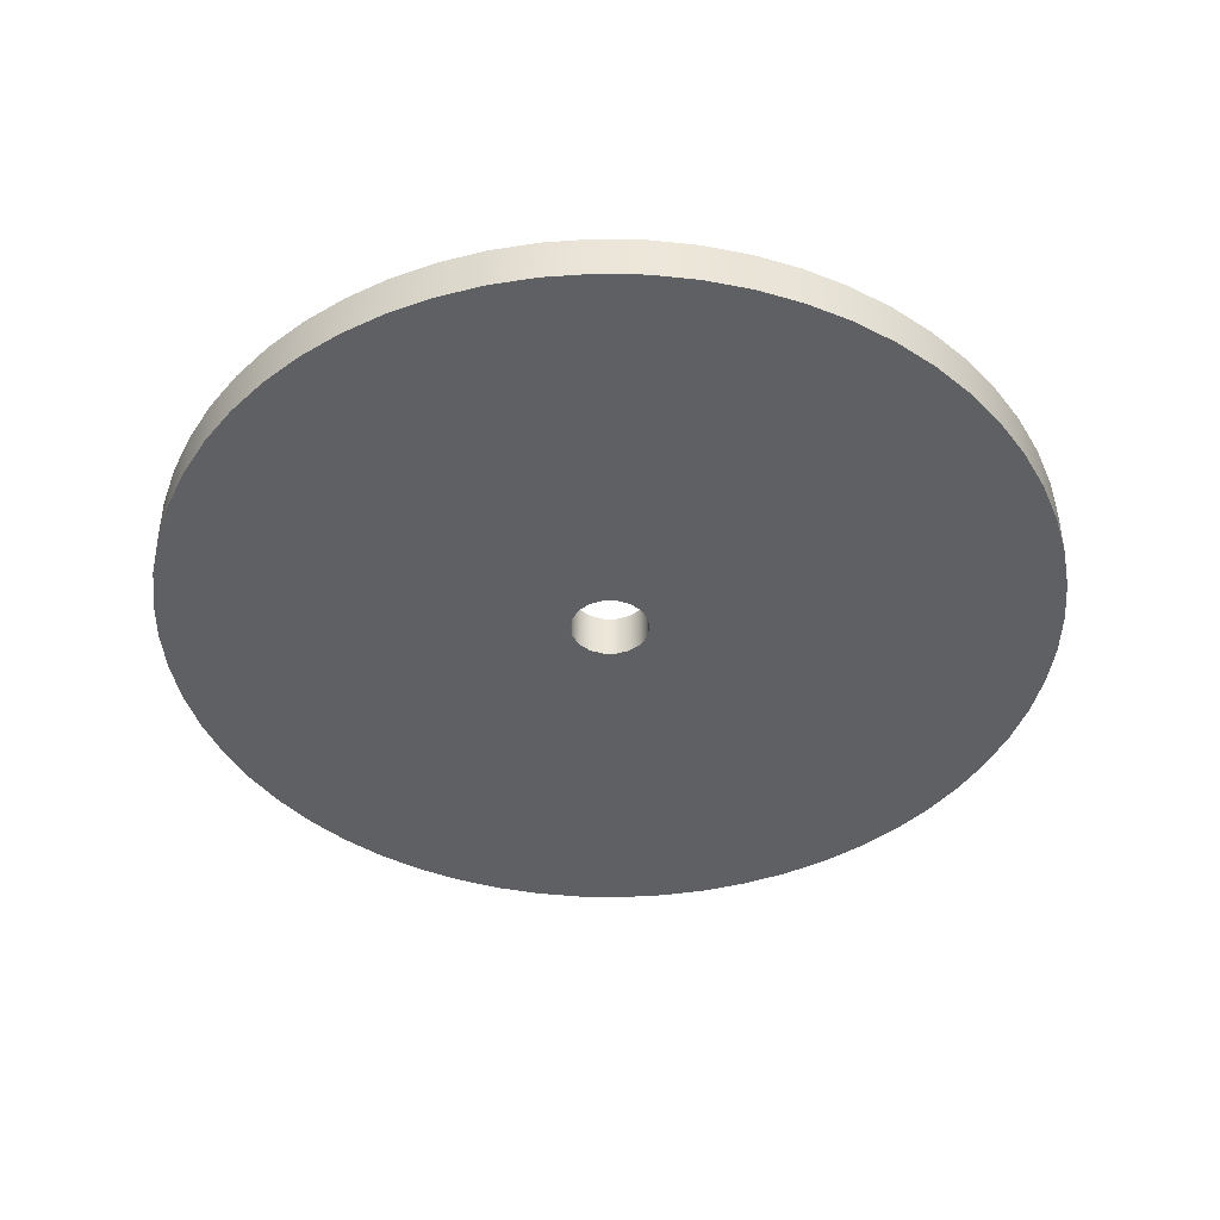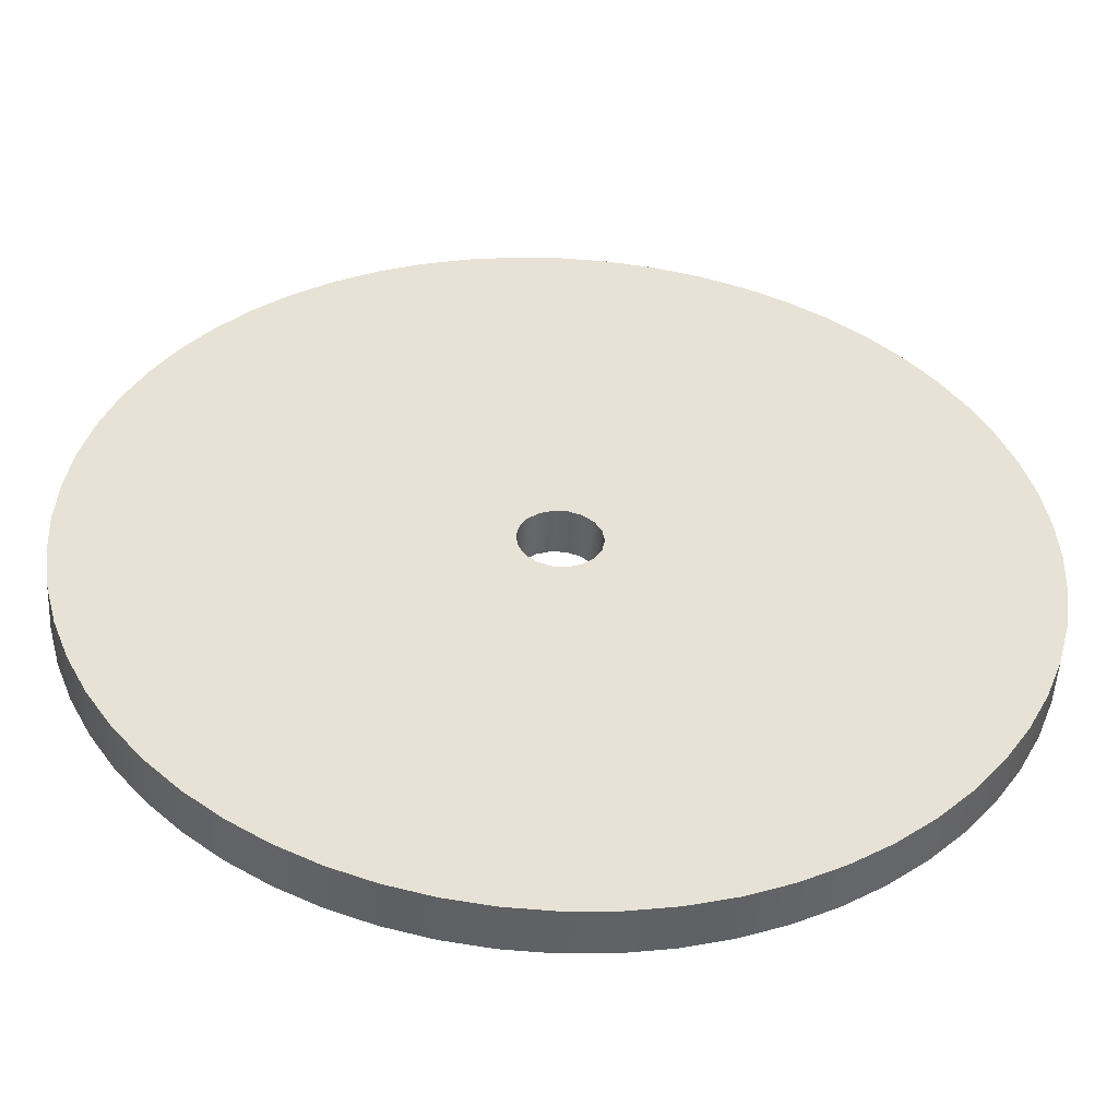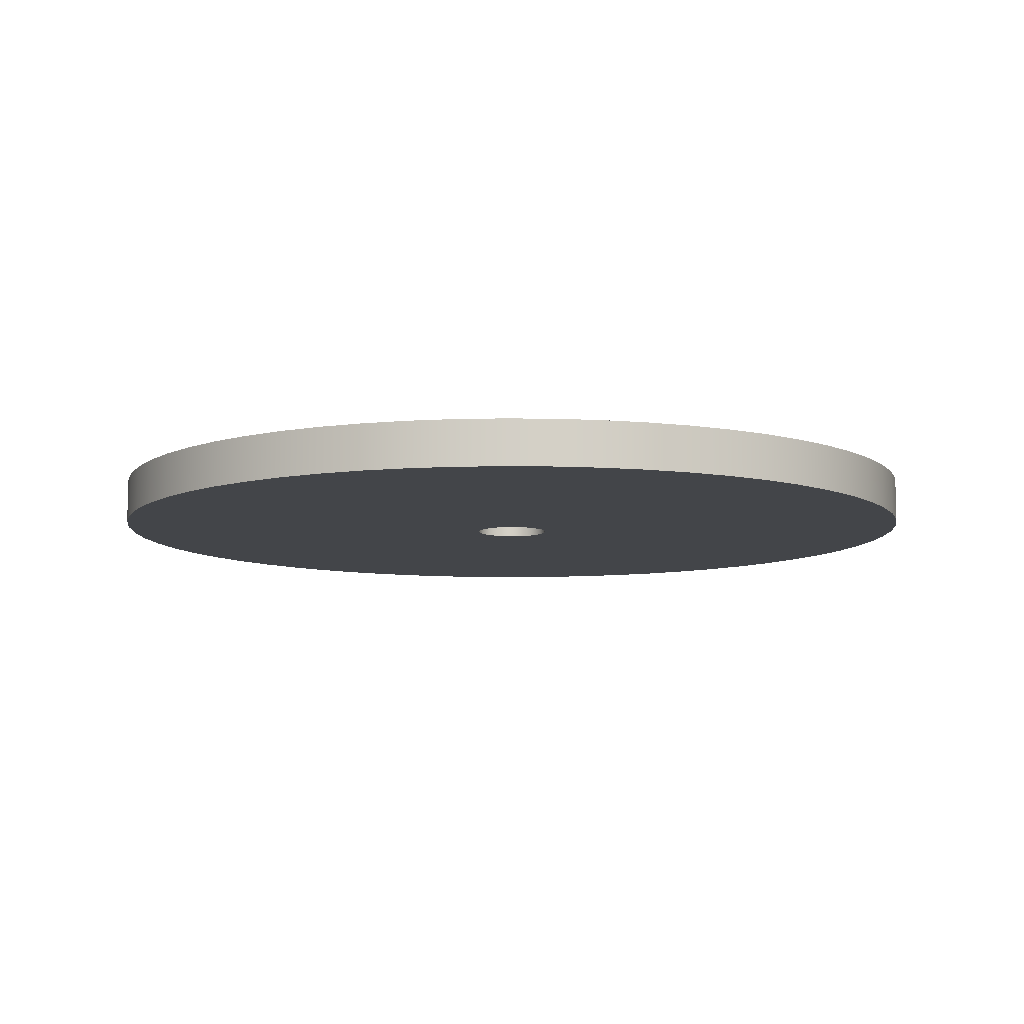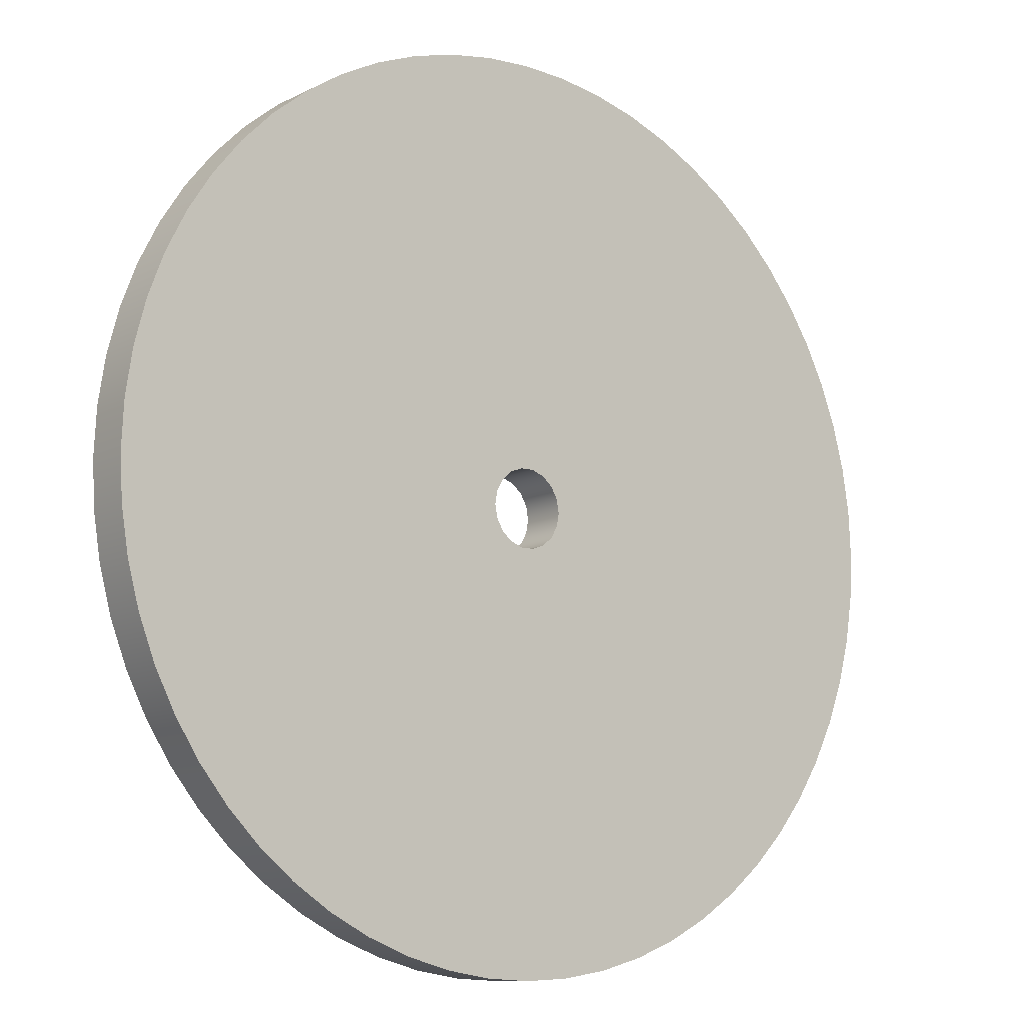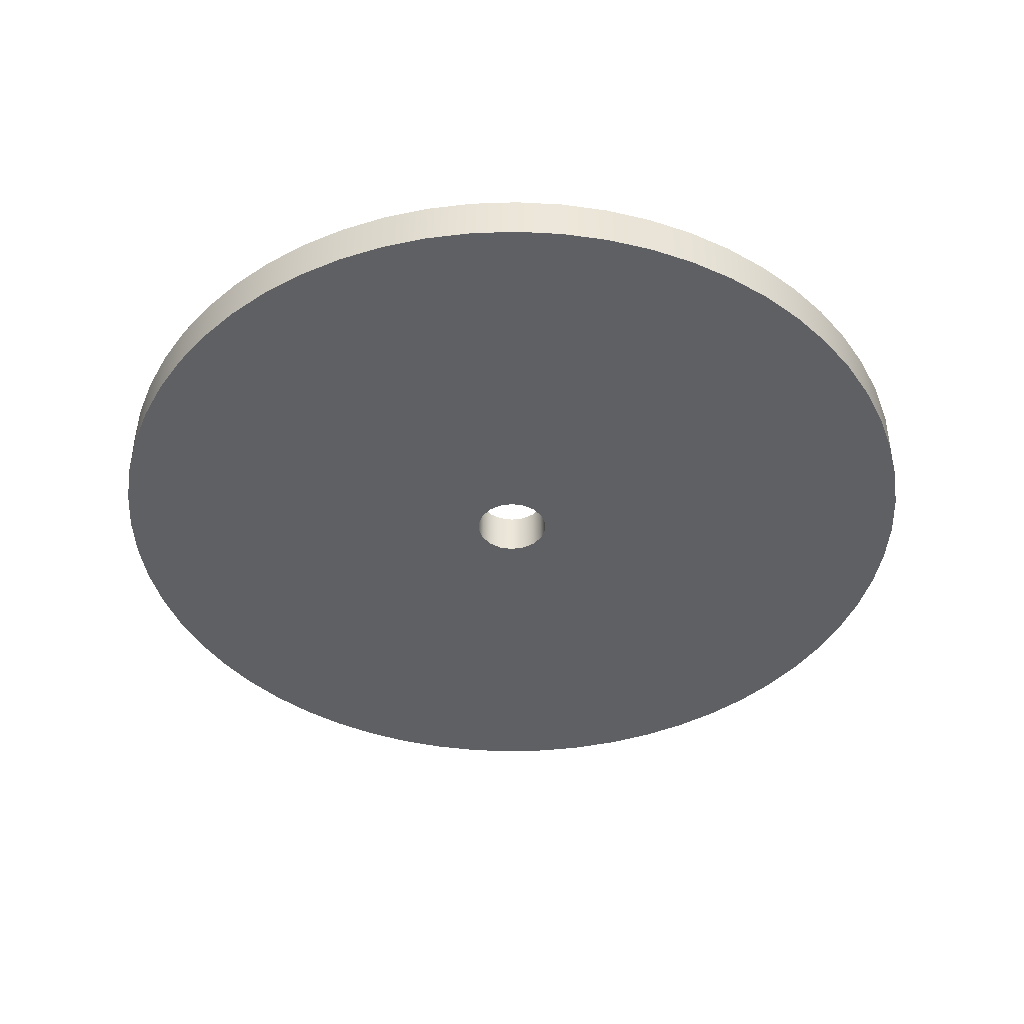
<metadata>
{"format":"obj","ext":"obj","renderer":"f3d","projection":"perspective","resolution":1024,"background":"white","views":[{"elev":-42.9,"azim":-40.2,"up":"+Y"},{"elev":-50.4,"azim":-3.0,"up":"+Z"},{"elev":-8.7,"azim":-113.0,"up":"+Y"},{"elev":-10.4,"azim":141.2,"up":"+Z"},{"elev":-42.5,"azim":-30.6,"up":"+Y"}]}
</metadata>
<code>
v -0.1058 0.127 1.296e-17
v -0.09945 0.127 0.0362
v -0.08107 0.127 0.06803
v -0.05292 0.127 0.09165
v -0.01838 0.127 0.1042
v 0.01838 0.127 0.1042
v 0.05292 0.127 0.09165
v 0.08107 0.127 0.06803
v 0.09945 0.127 0.0362
v 0.1058 0.127 0
v 0.09945 0.127 -0.0362
v 0.08107 0.127 -0.06803
v 0.05292 0.127 -0.09165
v 0.01838 0.127 -0.1042
v -0.01838 0.127 -0.1042
v -0.05292 0.127 -0.09165
v -0.08107 0.127 -0.06803
v -0.09945 0.127 -0.0362
v -0.1058 0 1.296e-17
v -0.09945 0 -0.0362
v -0.08107 0 -0.06803
v -0.05292 0 -0.09165
v -0.01838 0 -0.1042
v 0.01838 0 -0.1042
v 0.05292 0 -0.09165
v 0.08107 0 -0.06803
v 0.09945 0 -0.0362
v 0.1058 0 0
v 0.09945 0 0.0362
v 0.08107 0 0.06803
v 0.05292 0 0.09165
v 0.01838 0 0.1042
v -0.01838 0 0.1042
v -0.05292 0 0.09165
v -0.08107 0 0.06803
v -0.09945 0 0.0362
v -0.1058 0.127 1.296e-17
v -0.1058 0 1.296e-17
v -1.205 0.127 1.476e-16
v -1.198 0.127 -0.126
v -1.179 0.127 -0.2505
v -1.146 0.127 -0.3724
v -1.101 0.127 -0.4901
v -1.044 0.127 -0.6025
v -0.9749 0.127 -0.7083
v -0.8955 0.127 -0.8063
v -0.8063 0.127 -0.8955
v -0.7083 0.127 -0.9749
v -0.6025 0.127 -1.044
v -0.4901 0.127 -1.101
v -0.3724 0.127 -1.146
v -0.2505 0.127 -1.179
v -0.126 0.127 -1.198
v 7.378e-17 0.127 -1.205
v 0.126 0.127 -1.198
v 0.2505 0.127 -1.179
v 0.3724 0.127 -1.146
v 0.4901 0.127 -1.101
v 0.6025 0.127 -1.044
v 0.7083 0.127 -0.9749
v 0.8063 0.127 -0.8955
v 0.8955 0.127 -0.8063
v 0.9749 0.127 -0.7083
v 1.044 0.127 -0.6025
v 1.101 0.127 -0.4901
v 1.146 0.127 -0.3724
v 1.179 0.127 -0.2505
v 1.198 0.127 -0.126
v 1.205 0.127 0
v 1.198 0.127 0.126
v 1.179 0.127 0.2505
v 1.146 0.127 0.3724
v 1.101 0.127 0.4901
v 1.044 0.127 0.6025
v 0.9749 0.127 0.7083
v 0.8955 0.127 0.8063
v 0.8063 0.127 0.8955
v 0.7083 0.127 0.9749
v 0.6025 0.127 1.044
v 0.4901 0.127 1.101
v 0.3724 0.127 1.146
v 0.2505 0.127 1.179
v 0.126 0.127 1.198
v 7.378e-17 0.127 1.205
v -0.126 0.127 1.198
v -0.2505 0.127 1.179
v -0.3724 0.127 1.146
v -0.4901 0.127 1.101
v -0.6025 0.127 1.044
v -0.7083 0.127 0.9749
v -0.8063 0.127 0.8955
v -0.8955 0.127 0.8063
v -0.9749 0.127 0.7083
v -1.044 0.127 0.6025
v -1.101 0.127 0.4901
v -1.146 0.127 0.3724
v -1.179 0.127 0.2505
v -1.198 0.127 0.126
v -1.205 0 1.476e-16
v -1.198 0 0.126
v -1.179 0 0.2505
v -1.146 0 0.3724
v -1.101 0 0.4901
v -1.044 0 0.6025
v -0.9749 0 0.7083
v -0.8955 0 0.8063
v -0.8063 0 0.8955
v -0.7083 0 0.9749
v -0.6025 0 1.044
v -0.4901 0 1.101
v -0.3724 0 1.146
v -0.2505 0 1.179
v -0.126 0 1.198
v 7.378e-17 0 1.205
v 0.126 0 1.198
v 0.2505 0 1.179
v 0.3724 0 1.146
v 0.4901 0 1.101
v 0.6025 0 1.044
v 0.7083 0 0.9749
v 0.8063 0 0.8955
v 0.8955 0 0.8063
v 0.9749 0 0.7083
v 1.044 0 0.6025
v 1.101 0 0.4901
v 1.146 0 0.3724
v 1.179 0 0.2505
v 1.198 0 0.126
v 1.205 0 0
v 1.198 0 -0.126
v 1.179 0 -0.2505
v 1.146 0 -0.3724
v 1.101 0 -0.4901
v 1.044 0 -0.6025
v 0.9749 0 -0.7083
v 0.8955 0 -0.8063
v 0.8063 0 -0.8955
v 0.7083 0 -0.9749
v 0.6025 0 -1.044
v 0.4901 0 -1.101
v 0.3724 0 -1.146
v 0.2505 0 -1.179
v 0.126 0 -1.198
v 7.378e-17 0 -1.205
v -0.126 0 -1.198
v -0.2505 0 -1.179
v -0.3724 0 -1.146
v -0.4901 0 -1.101
v -0.6025 0 -1.044
v -0.7083 0 -0.9749
v -0.8063 0 -0.8955
v -0.8955 0 -0.8063
v -0.9749 0 -0.7083
v -1.044 0 -0.6025
v -1.101 0 -0.4901
v -1.146 0 -0.3724
v -1.179 0 -0.2505
v -1.198 0 -0.126
v -1.205 0 1.476e-16
v -1.205 0.127 1.476e-16
v -0.1058 0.127 1.296e-17
v -0.09945 0.127 -0.0362
v -0.08107 0.127 -0.06803
v -0.05292 0.127 -0.09165
v -0.01838 0.127 -0.1042
v 0.01838 0.127 -0.1042
v 0.05292 0.127 -0.09165
v 0.08107 0.127 -0.06803
v 0.09945 0.127 -0.0362
v 0.1058 0.127 0
v 0.09945 0.127 0.0362
v 0.08107 0.127 0.06803
v 0.05292 0.127 0.09165
v 0.01838 0.127 0.1042
v -0.01838 0.127 0.1042
v -0.05292 0.127 0.09165
v -0.08107 0.127 0.06803
v -0.09945 0.127 0.0362
v -1.205 0.127 1.476e-16
v -1.198 0.127 0.126
v -1.179 0.127 0.2505
v -1.146 0.127 0.3724
v -1.101 0.127 0.4901
v -1.044 0.127 0.6025
v -0.9749 0.127 0.7083
v -0.8955 0.127 0.8063
v -0.8063 0.127 0.8955
v -0.7083 0.127 0.9749
v -0.6025 0.127 1.044
v -0.4901 0.127 1.101
v -0.3724 0.127 1.146
v -0.2505 0.127 1.179
v -0.126 0.127 1.198
v 7.378e-17 0.127 1.205
v 0.126 0.127 1.198
v 0.2505 0.127 1.179
v 0.3724 0.127 1.146
v 0.4901 0.127 1.101
v 0.6025 0.127 1.044
v 0.7083 0.127 0.9749
v 0.8063 0.127 0.8955
v 0.8955 0.127 0.8063
v 0.9749 0.127 0.7083
v 1.044 0.127 0.6025
v 1.101 0.127 0.4901
v 1.146 0.127 0.3724
v 1.179 0.127 0.2505
v 1.198 0.127 0.126
v 1.205 0.127 0
v 1.198 0.127 -0.126
v 1.179 0.127 -0.2505
v 1.146 0.127 -0.3724
v 1.101 0.127 -0.4901
v 1.044 0.127 -0.6025
v 0.9749 0.127 -0.7083
v 0.8955 0.127 -0.8063
v 0.8063 0.127 -0.8955
v 0.7083 0.127 -0.9749
v 0.6025 0.127 -1.044
v 0.4901 0.127 -1.101
v 0.3724 0.127 -1.146
v 0.2505 0.127 -1.179
v 0.126 0.127 -1.198
v 7.378e-17 0.127 -1.205
v -0.126 0.127 -1.198
v -0.2505 0.127 -1.179
v -0.3724 0.127 -1.146
v -0.4901 0.127 -1.101
v -0.6025 0.127 -1.044
v -0.7083 0.127 -0.9749
v -0.8063 0.127 -0.8955
v -0.8955 0.127 -0.8063
v -0.9749 0.127 -0.7083
v -1.044 0.127 -0.6025
v -1.101 0.127 -0.4901
v -1.146 0.127 -0.3724
v -1.179 0.127 -0.2505
v -1.198 0.127 -0.126
v -0.1058 0 1.296e-17
v -0.09945 0 0.0362
v -0.08107 0 0.06803
v -0.05292 0 0.09165
v -0.01838 0 0.1042
v 0.01838 0 0.1042
v 0.05292 0 0.09165
v 0.08107 0 0.06803
v 0.09945 0 0.0362
v 0.1058 0 0
v 0.09945 0 -0.0362
v 0.08107 0 -0.06803
v 0.05292 0 -0.09165
v 0.01838 0 -0.1042
v -0.01838 0 -0.1042
v -0.05292 0 -0.09165
v -0.08107 0 -0.06803
v -0.09945 0 -0.0362
v -1.205 0 1.476e-16
v -1.198 0 -0.126
v -1.179 0 -0.2505
v -1.146 0 -0.3724
v -1.101 0 -0.4901
v -1.044 0 -0.6025
v -0.9749 0 -0.7083
v -0.8955 0 -0.8063
v -0.8063 0 -0.8955
v -0.7083 0 -0.9749
v -0.6025 0 -1.044
v -0.4901 0 -1.101
v -0.3724 0 -1.146
v -0.2505 0 -1.179
v -0.126 0 -1.198
v 7.378e-17 0 -1.205
v 0.126 0 -1.198
v 0.2505 0 -1.179
v 0.3724 0 -1.146
v 0.4901 0 -1.101
v 0.6025 0 -1.044
v 0.7083 0 -0.9749
v 0.8063 0 -0.8955
v 0.8955 0 -0.8063
v 0.9749 0 -0.7083
v 1.044 0 -0.6025
v 1.101 0 -0.4901
v 1.146 0 -0.3724
v 1.179 0 -0.2505
v 1.198 0 -0.126
v 1.205 0 0
v 1.198 0 0.126
v 1.179 0 0.2505
v 1.146 0 0.3724
v 1.101 0 0.4901
v 1.044 0 0.6025
v 0.9749 0 0.7083
v 0.8955 0 0.8063
v 0.8063 0 0.8955
v 0.7083 0 0.9749
v 0.6025 0 1.044
v 0.4901 0 1.101
v 0.3724 0 1.146
v 0.2505 0 1.179
v 0.126 0 1.198
v 7.378e-17 0 1.205
v -0.126 0 1.198
v -0.2505 0 1.179
v -0.3724 0 1.146
v -0.4901 0 1.101
v -0.6025 0 1.044
v -0.7083 0 0.9749
v -0.8063 0 0.8955
v -0.8955 0 0.8063
v -0.9749 0 0.7083
v -1.044 0 0.6025
v -1.101 0 0.4901
v -1.146 0 0.3724
v -1.179 0 0.2505
v -1.198 0 0.126
g 354d6312-e35b-11ea-867b-54bf646e7e1f
f 2 36 1
f 1 36 38
f 37 19 18
f 18 19 20
f 18 20 17
f 17 20 21
f 17 21 16
f 16 21 22
f 16 22 15
f 15 22 23
f 15 23 14
f 14 23 24
f 14 24 13
f 13 24 25
f 13 25 12
f 12 25 26
f 12 26 11
f 11 26 27
f 11 27 10
f 10 27 28
f 10 28 9
f 9 28 29
f 9 29 8
f 8 29 30
f 8 30 7
f 7 30 31
f 7 31 6
f 6 31 32
f 6 32 5
f 5 32 33
f 5 33 4
f 4 33 34
f 4 34 3
f 3 34 35
f 3 35 2
f 2 35 36
g 354e2682-e35b-11ea-a18a-54bf646e7e1f
f 40 158 39
f 39 158 159
f 160 99 98
f 98 99 100
f 98 100 97
f 97 100 101
f 97 101 96
f 96 101 102
f 96 102 95
f 95 102 103
f 95 103 94
f 94 103 104
f 94 104 93
f 93 104 105
f 93 105 92
f 92 105 106
f 92 106 91
f 91 106 107
f 91 107 90
f 90 107 108
f 90 108 89
f 89 108 109
f 89 109 88
f 88 109 110
f 88 110 87
f 87 110 111
f 87 111 86
f 86 111 112
f 86 112 85
f 85 112 113
f 85 113 84
f 84 113 114
f 84 114 83
f 83 114 115
f 83 115 82
f 82 115 116
f 82 116 81
f 81 116 117
f 81 117 80
f 80 117 118
f 80 118 79
f 79 118 119
f 79 119 78
f 78 119 120
f 78 120 77
f 77 120 121
f 77 121 76
f 76 121 122
f 76 122 75
f 75 122 123
f 75 123 74
f 74 123 124
f 74 124 73
f 73 124 125
f 73 125 72
f 72 125 126
f 72 126 71
f 71 126 127
f 71 127 70
f 70 127 128
f 70 128 69
f 69 128 129
f 69 129 68
f 68 129 130
f 68 130 67
f 67 130 131
f 67 131 66
f 66 131 132
f 66 132 65
f 65 132 133
f 65 133 64
f 64 133 134
f 64 134 63
f 63 134 135
f 63 135 62
f 62 135 136
f 62 136 61
f 61 136 137
f 61 137 60
f 60 137 138
f 60 138 59
f 59 138 139
f 59 139 58
f 58 139 140
f 58 140 57
f 57 140 141
f 57 141 56
f 56 141 142
f 56 142 55
f 55 142 143
f 55 143 54
f 54 143 144
f 54 144 53
f 53 144 145
f 53 145 52
f 52 145 146
f 52 146 51
f 51 146 147
f 51 147 50
f 50 147 148
f 50 148 49
f 49 148 149
f 49 149 48
f 48 149 150
f 48 150 47
f 47 150 151
f 47 151 46
f 46 151 152
f 46 152 45
f 45 152 153
f 45 153 44
f 44 153 154
f 44 154 43
f 43 154 155
f 43 155 42
f 42 155 156
f 42 156 41
f 41 156 157
f 41 157 40
f 40 157 158
g 354ec29c-e35b-11ea-b62e-54bf646e7e1f
f 162 237 161
f 161 237 238
f 161 238 179
f 163 234 162
f 162 234 235
f 162 235 236
f 164 231 163
f 163 231 232
f 163 232 233
f 165 227 164
f 164 227 228
f 164 228 229
f 166 224 165
f 165 224 225
f 165 225 226
f 167 221 166
f 166 221 222
f 166 222 223
f 168 217 167
f 167 217 218
f 167 218 219
f 169 214 168
f 168 214 215
f 168 215 216
f 170 211 169
f 169 211 212
f 169 212 213
f 171 207 170
f 170 207 208
f 170 208 209
f 172 204 171
f 171 204 205
f 171 205 206
f 173 201 172
f 172 201 202
f 172 202 203
f 174 197 173
f 173 197 198
f 173 198 199
f 175 194 174
f 174 194 195
f 174 195 196
f 176 191 175
f 175 191 192
f 175 192 193
f 177 187 176
f 176 187 188
f 176 188 189
f 178 184 177
f 177 184 185
f 177 185 186
f 161 181 178
f 178 181 182
f 178 182 183
f 179 180 161
f 161 180 181
f 183 184 178
f 186 187 177
f 189 190 176
f 176 190 191
f 193 194 175
f 196 197 174
f 199 200 173
f 173 200 201
f 203 204 172
f 206 207 171
f 209 210 170
f 170 210 211
f 213 214 169
f 216 217 168
f 219 220 167
f 167 220 221
f 223 224 166
f 226 227 165
f 229 230 164
f 164 230 231
f 233 234 163
f 236 237 162
g 354f85de-e35b-11ea-9b10-54bf646e7e1f
f 240 315 239
f 239 315 316
f 239 316 257
f 241 312 240
f 240 312 313
f 240 313 314
f 242 309 241
f 241 309 310
f 241 310 311
f 243 305 242
f 242 305 306
f 242 306 307
f 244 302 243
f 243 302 303
f 243 303 304
f 245 299 244
f 244 299 300
f 244 300 301
f 246 295 245
f 245 295 296
f 245 296 297
f 247 292 246
f 246 292 293
f 246 293 294
f 248 289 247
f 247 289 290
f 247 290 291
f 249 285 248
f 248 285 286
f 248 286 287
f 250 282 249
f 249 282 283
f 249 283 284
f 251 279 250
f 250 279 280
f 250 280 281
f 252 275 251
f 251 275 276
f 251 276 277
f 253 272 252
f 252 272 273
f 252 273 274
f 254 269 253
f 253 269 270
f 253 270 271
f 255 265 254
f 254 265 266
f 254 266 267
f 256 262 255
f 255 262 263
f 255 263 264
f 239 259 256
f 256 259 260
f 256 260 261
f 257 258 239
f 239 258 259
f 261 262 256
f 264 265 255
f 267 268 254
f 254 268 269
f 271 272 253
f 274 275 252
f 277 278 251
f 251 278 279
f 281 282 250
f 284 285 249
f 287 288 248
f 248 288 289
f 291 292 247
f 294 295 246
f 297 298 245
f 245 298 299
f 301 302 244
f 304 305 243
f 307 308 242
f 242 308 309
f 311 312 241
f 314 315 240

</code>
